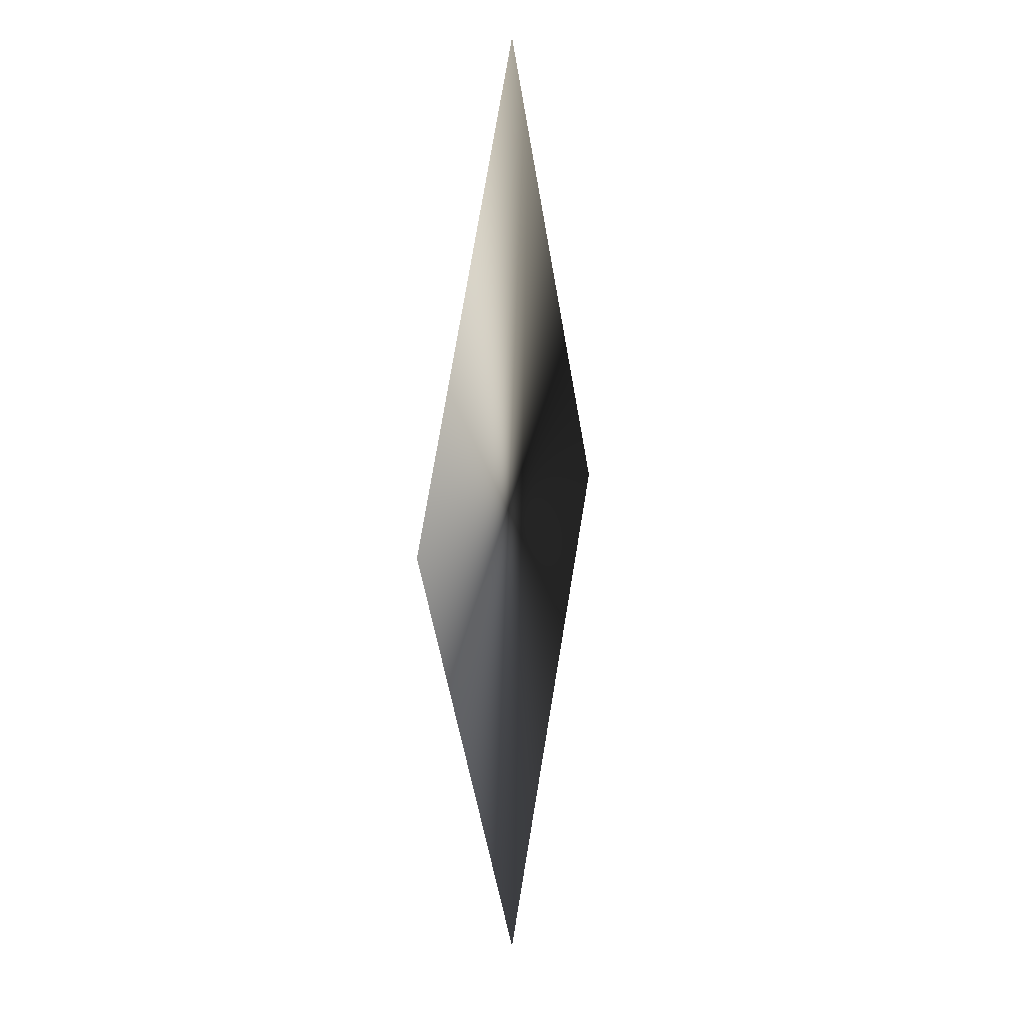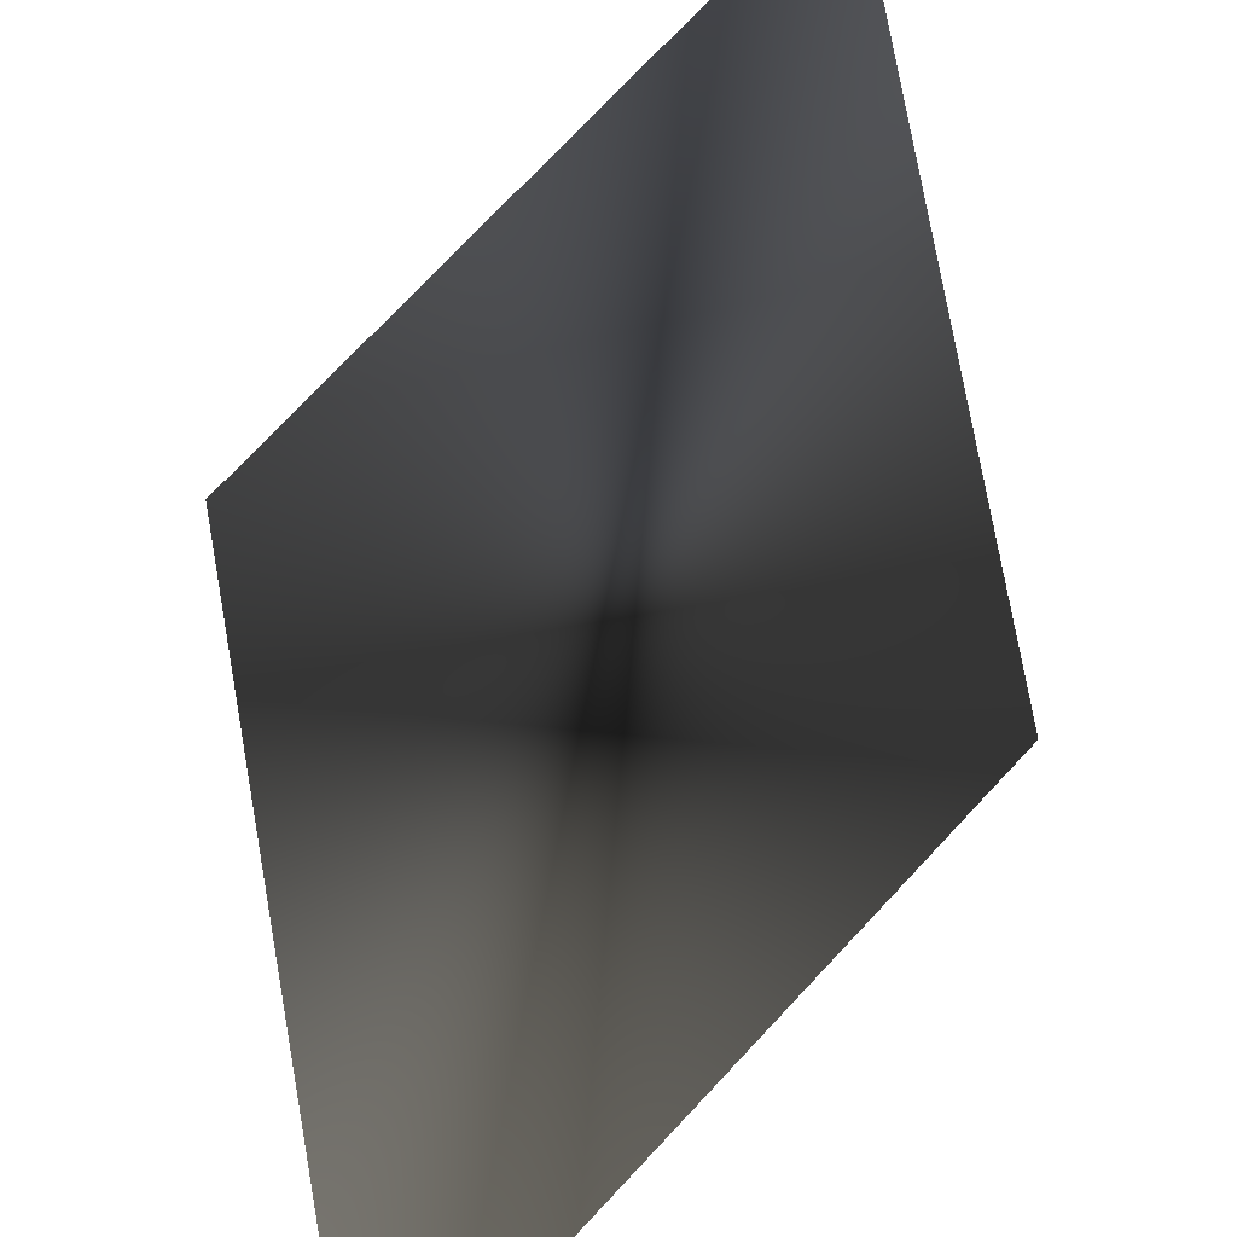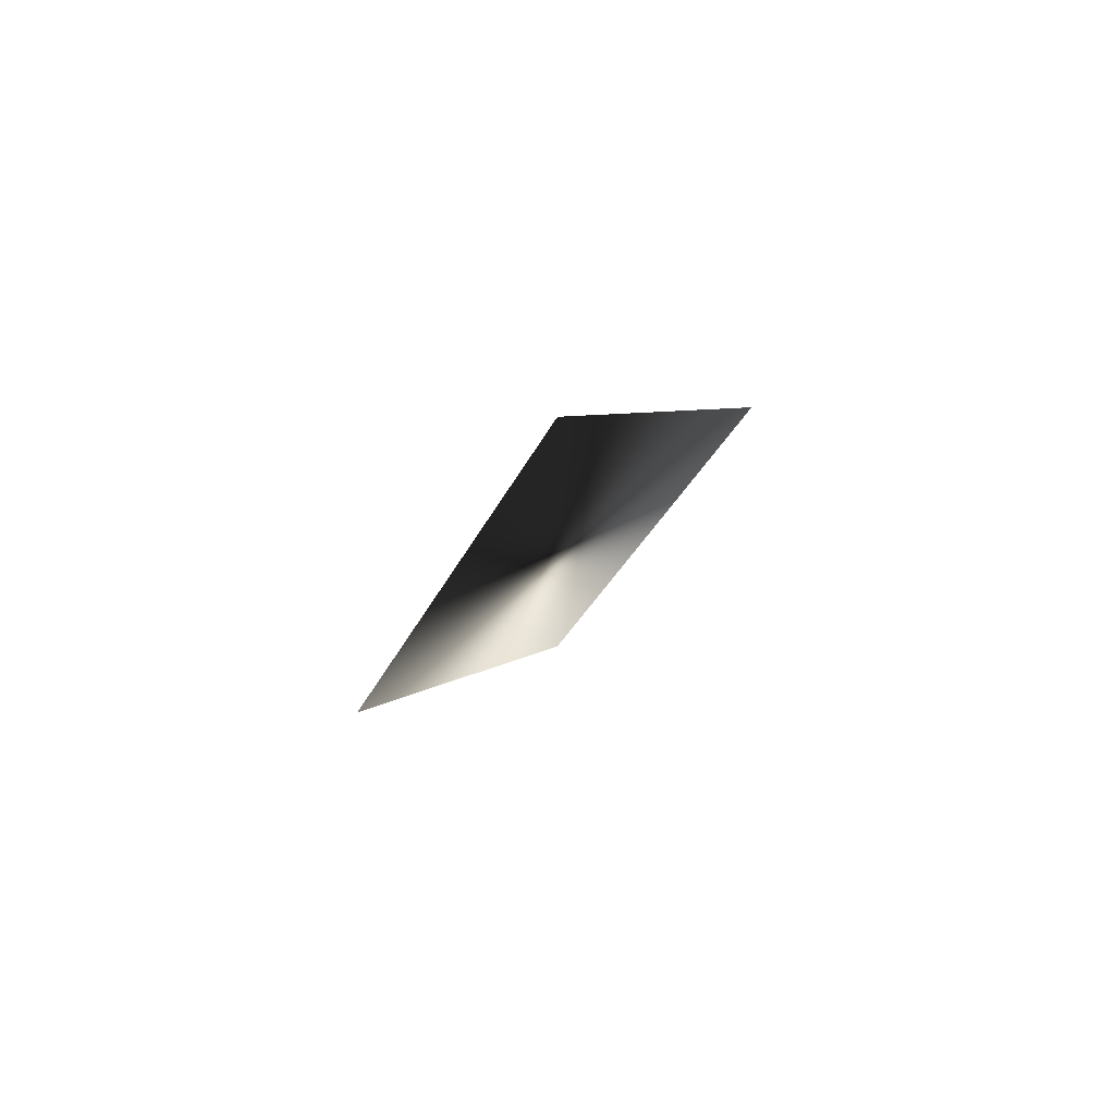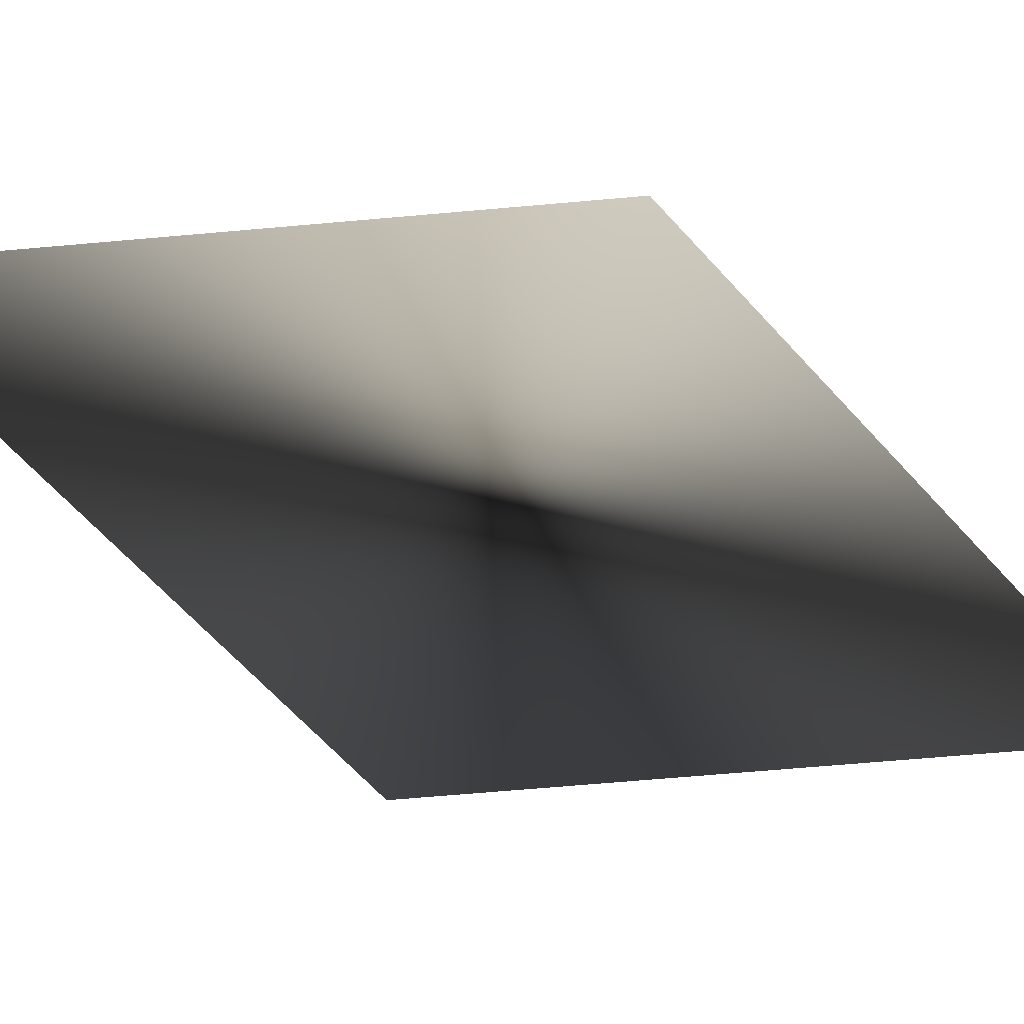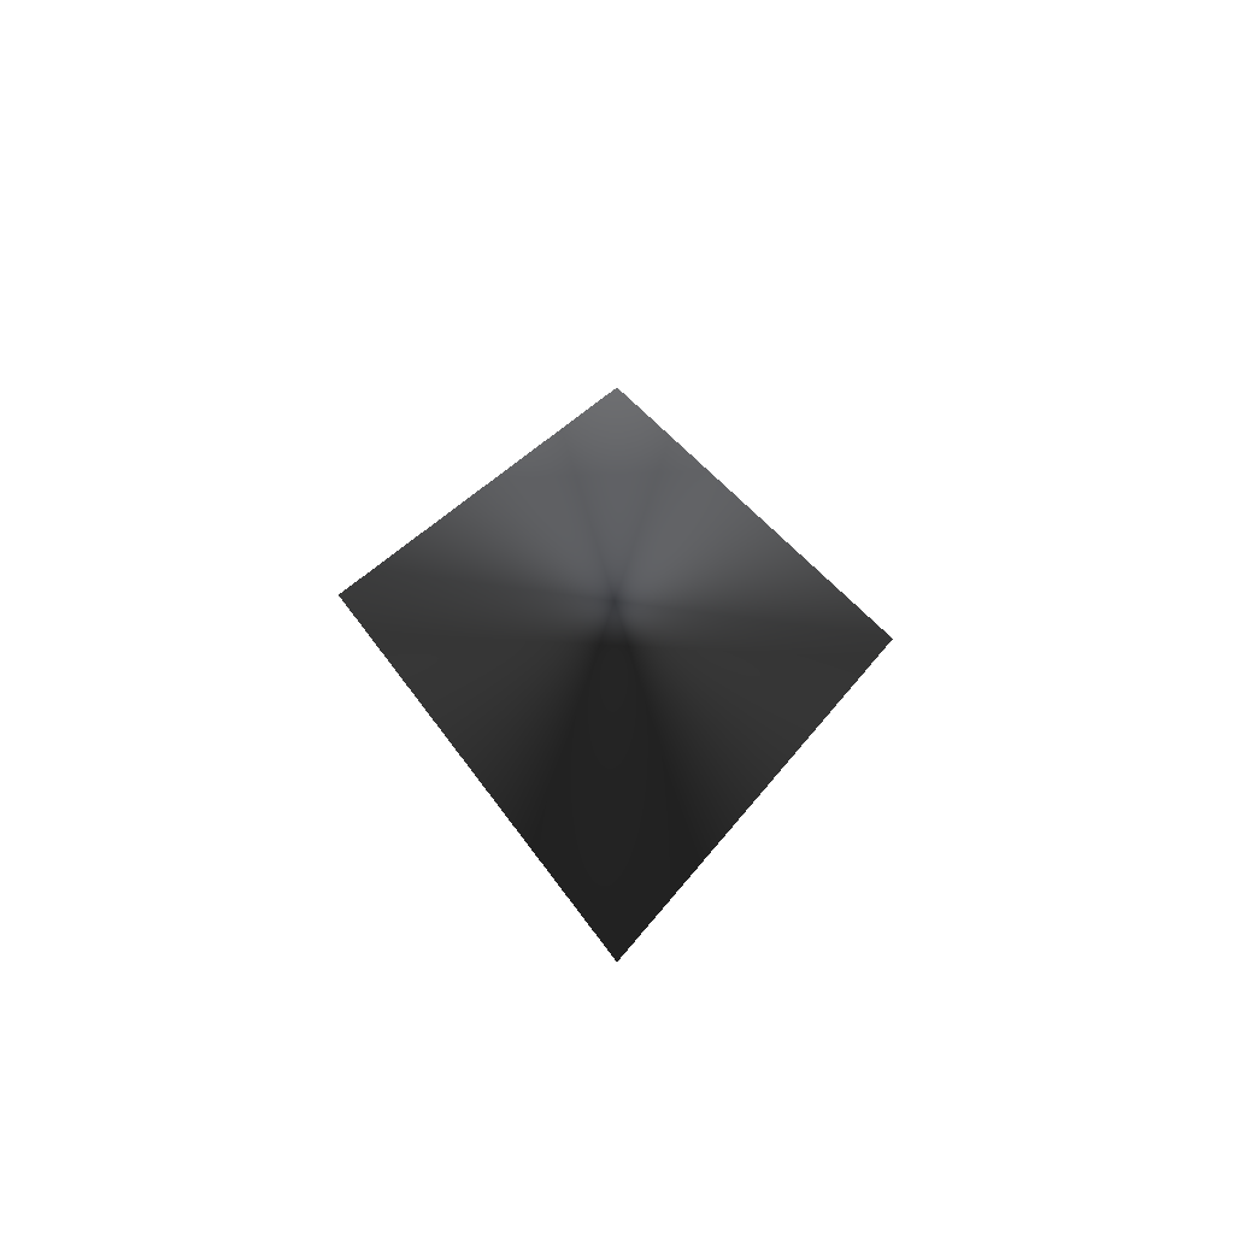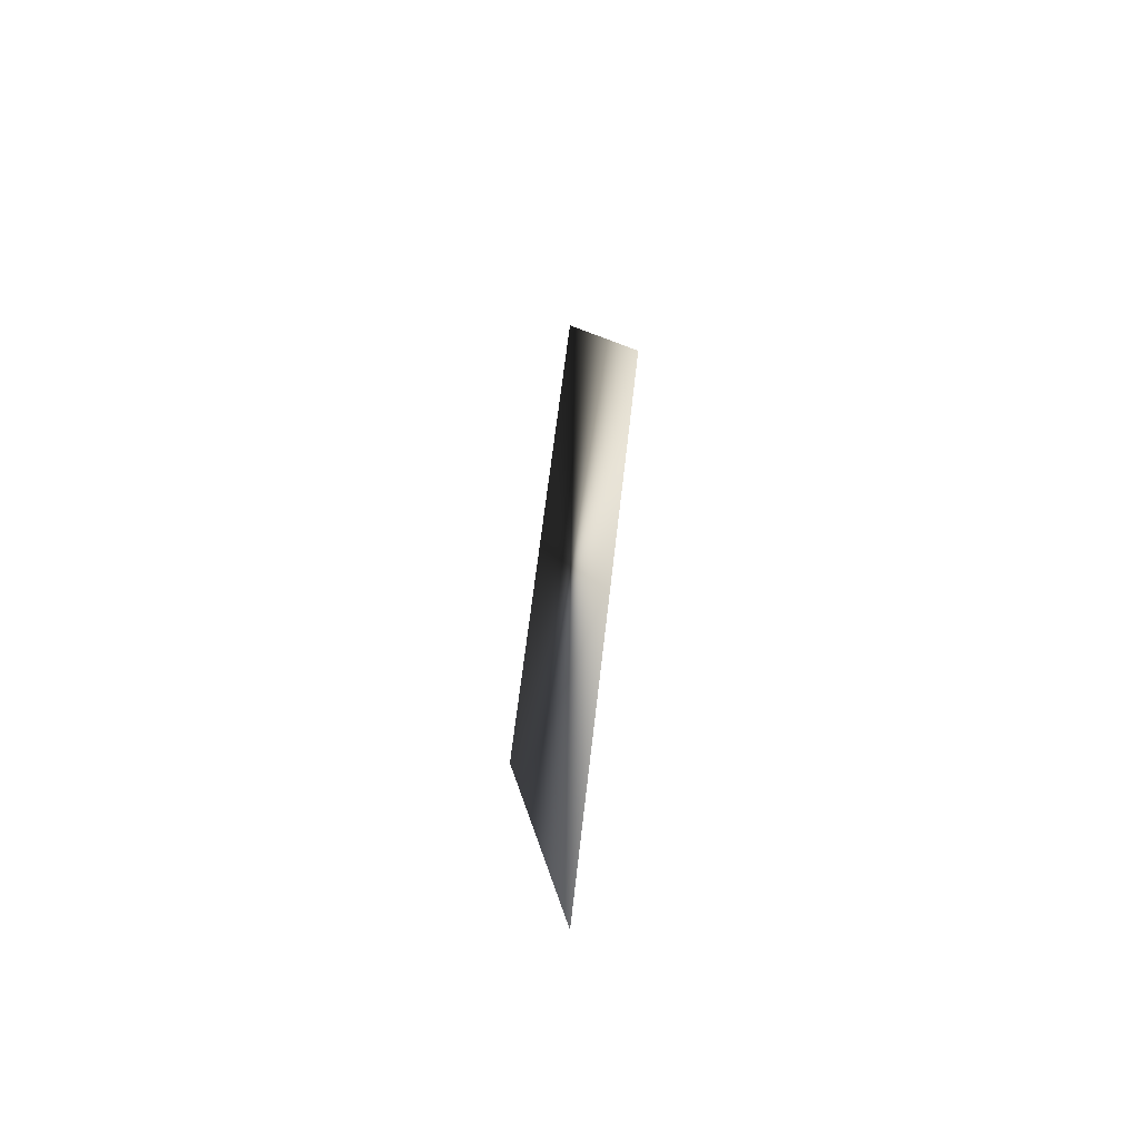
<metadata>
{"format":"obj","ext":"obj","renderer":"f3d","projection":"perspective","resolution":1024,"background":"white","views":[{"elev":11.1,"azim":111.6,"up":"+Y"},{"elev":75.1,"azim":-163.4,"up":"+Z"},{"elev":77.5,"azim":-38.4,"up":"+Y"},{"elev":-64.3,"azim":-111.4,"up":"+Z"},{"elev":-60.3,"azim":-5.2,"up":"+Y"},{"elev":-55.5,"azim":-104.4,"up":"+Y"}]}
</metadata>
<code>
v 0 10 0
v 5 0 0
v 0 -10 0
v -5 0 0
f 1 2 4
f 2 3 4

</code>
